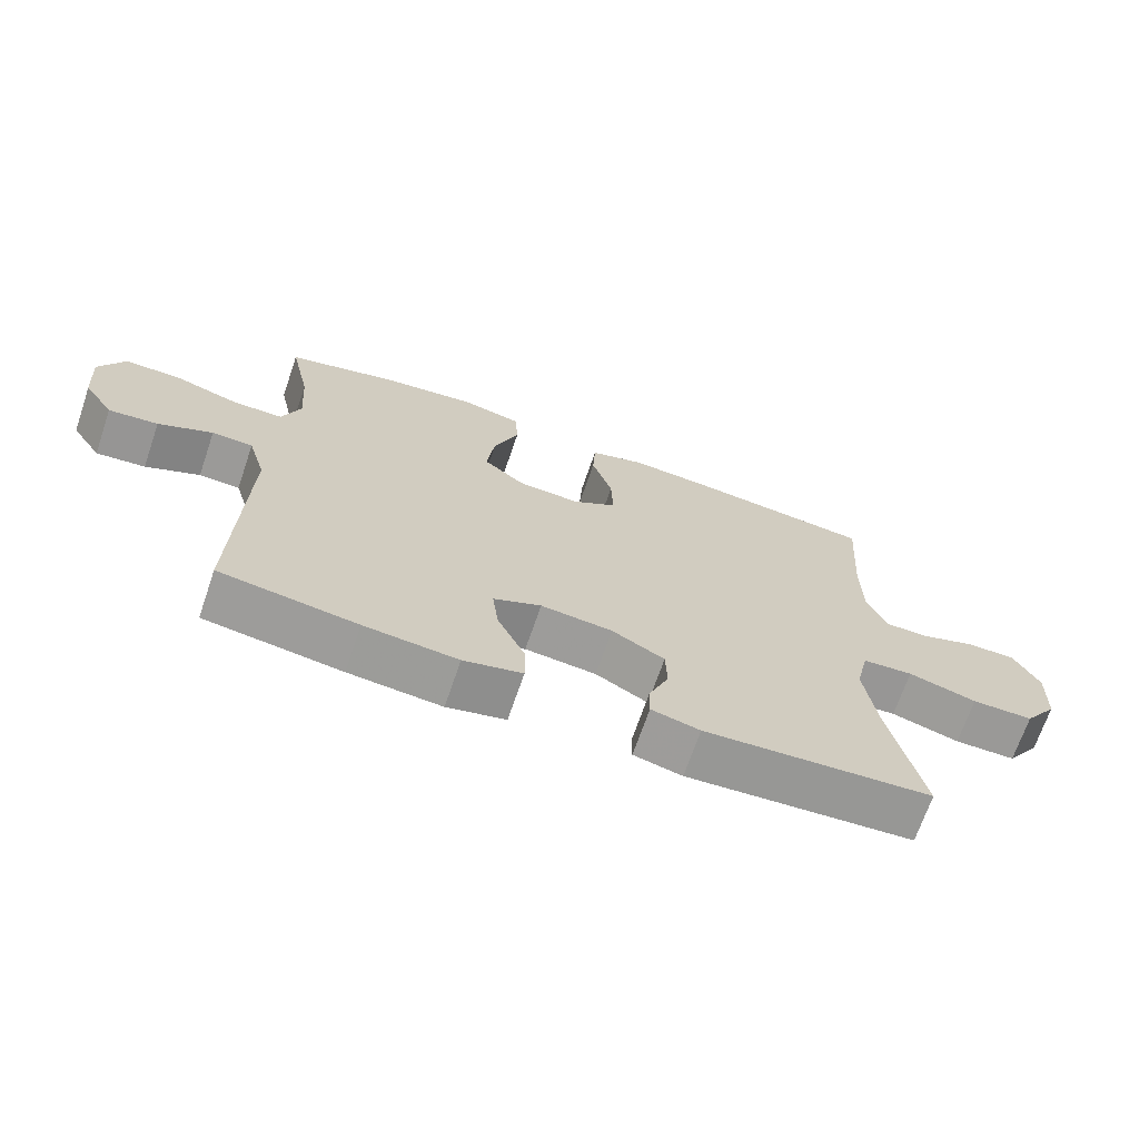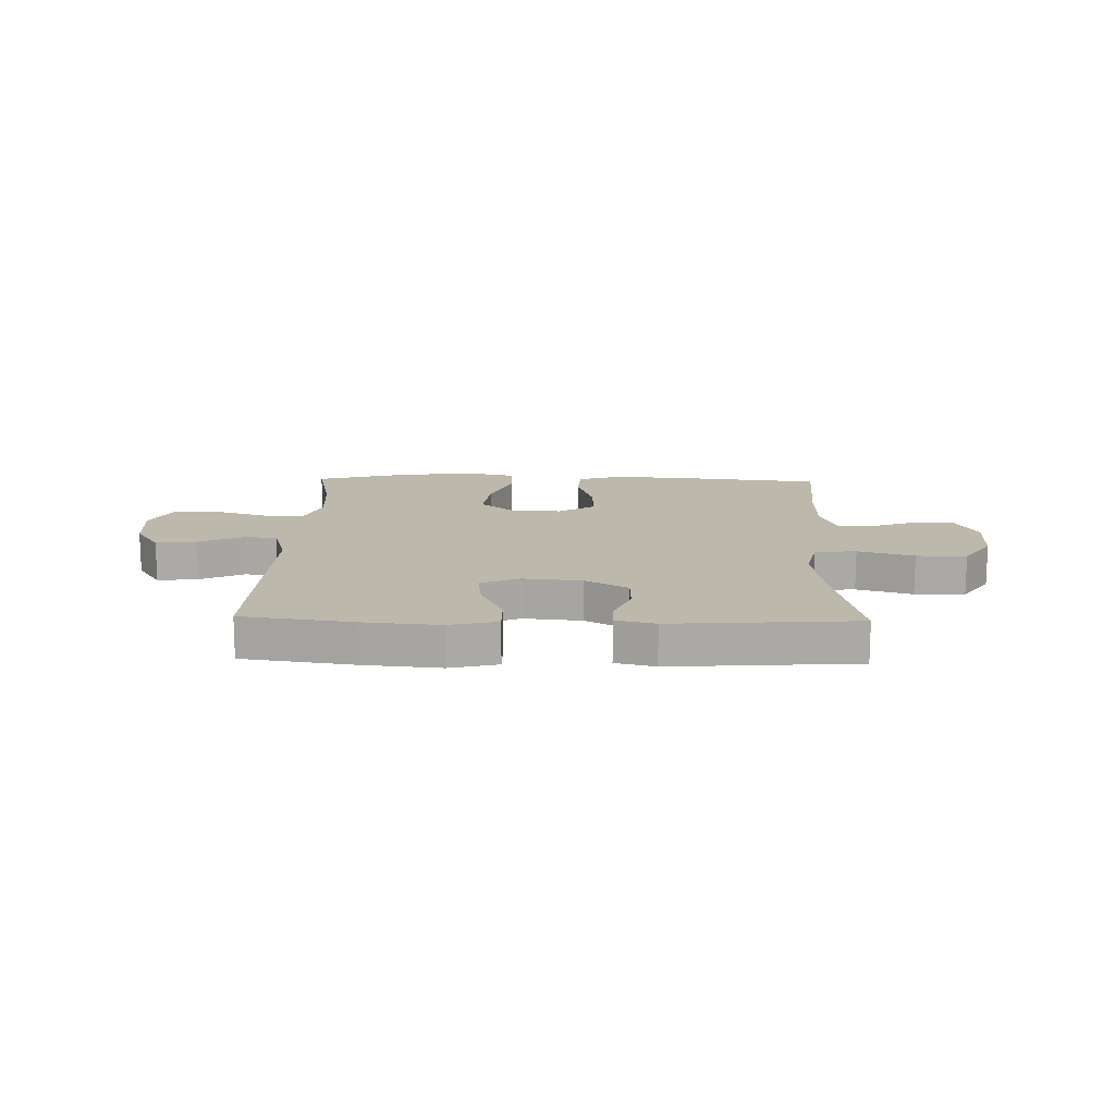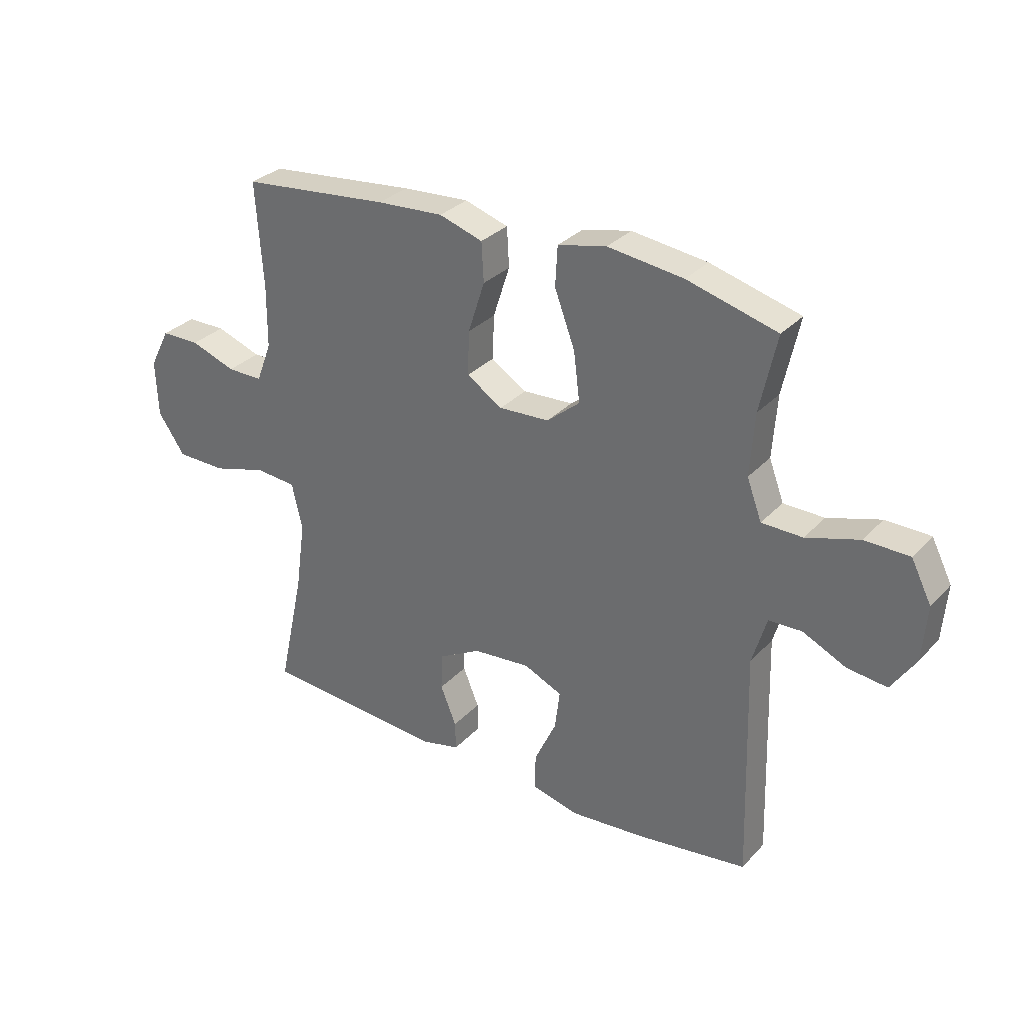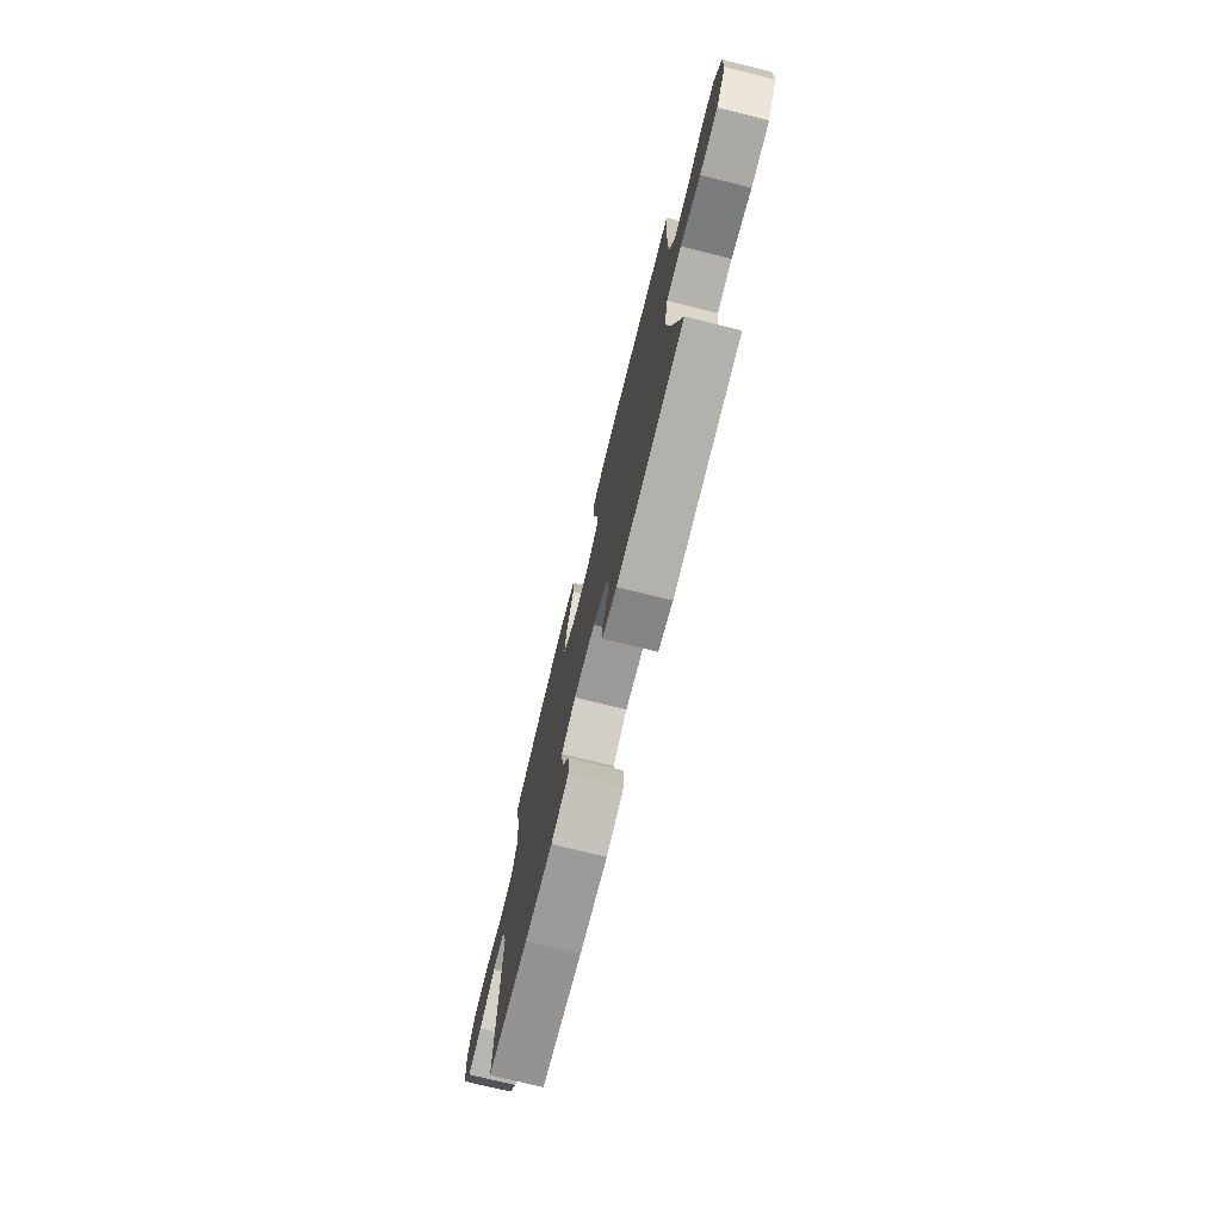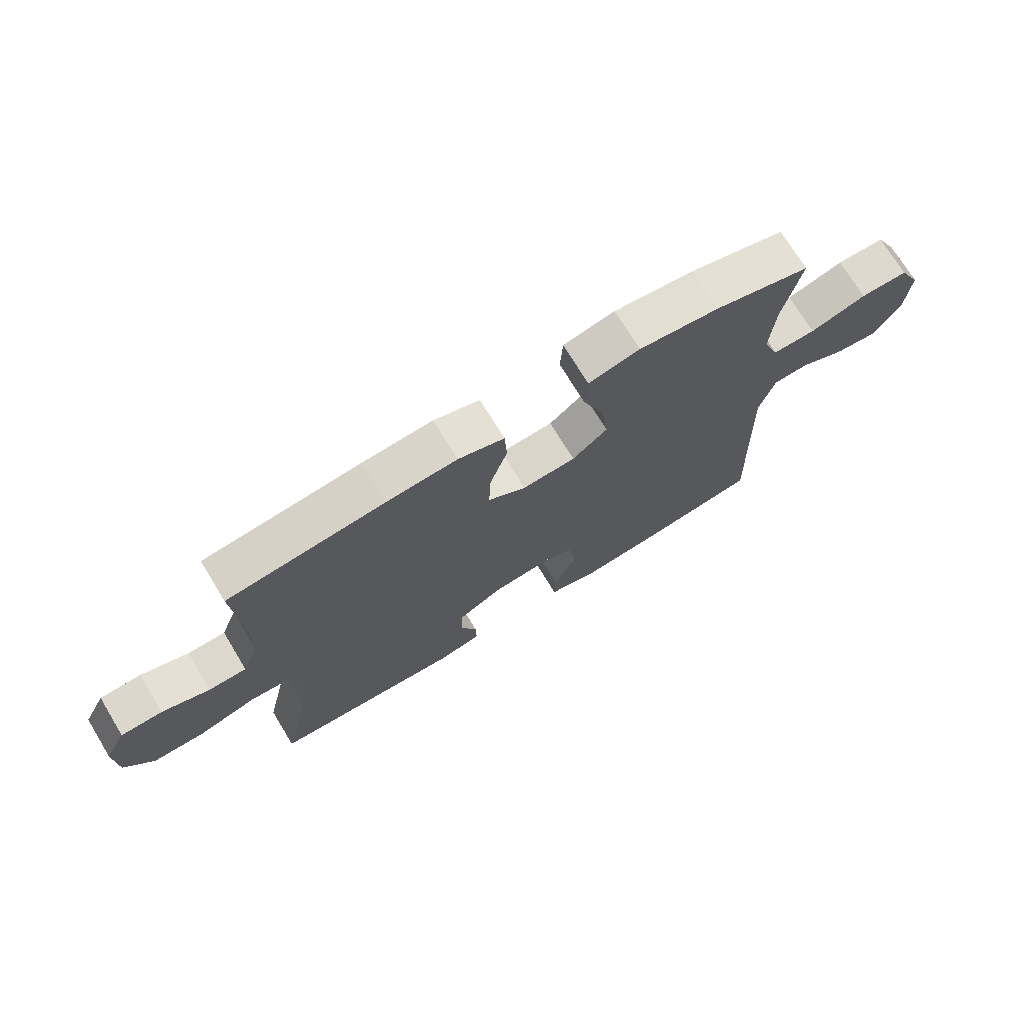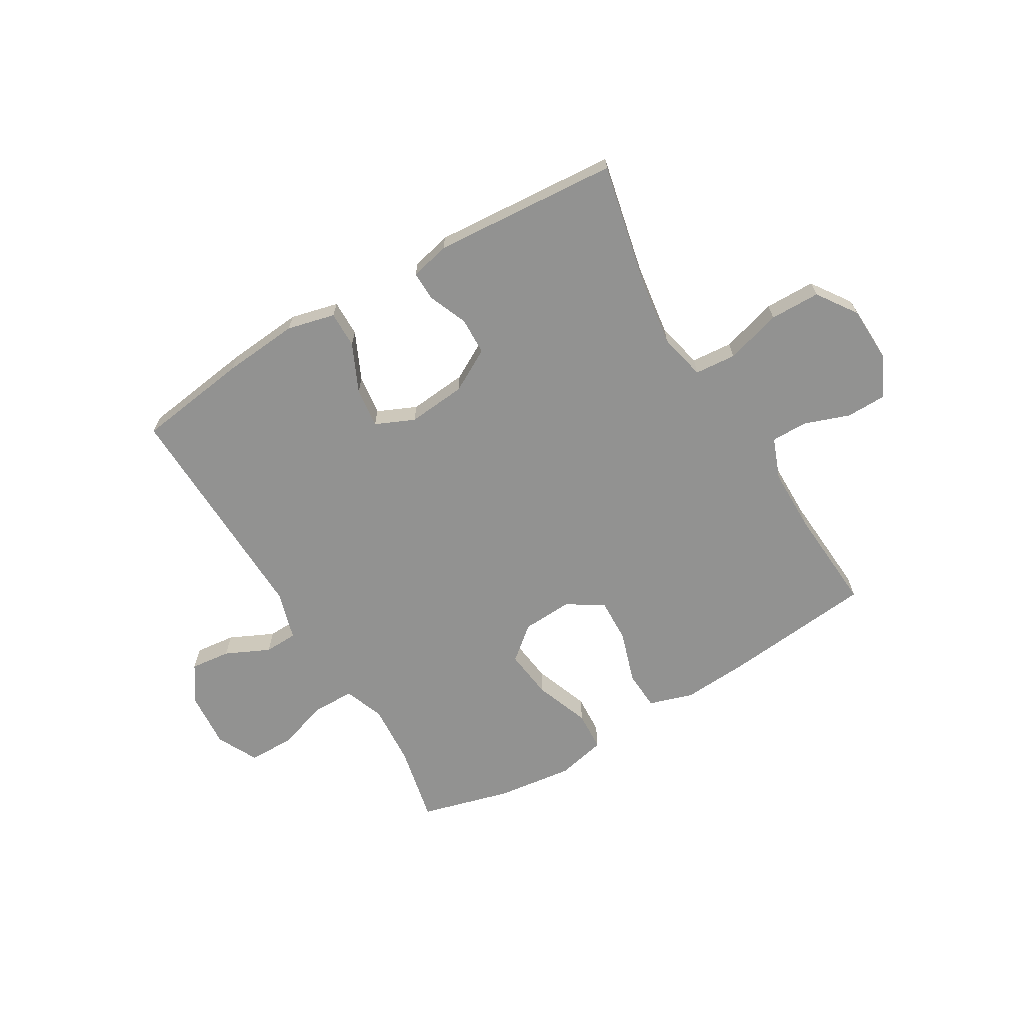
<metadata>
{"format":"obj","ext":"obj","renderer":"f3d","projection":"perspective","resolution":1024,"background":"white","views":[{"elev":-69.1,"azim":161.1,"up":"+Z"},{"elev":14.7,"azim":-178.5,"up":"+Y"},{"elev":31.1,"azim":34.7,"up":"+Z"},{"elev":-74.8,"azim":-103.9,"up":"+Z"},{"elev":72.2,"azim":-31.3,"up":"+Z"},{"elev":-66.2,"azim":-149.3,"up":"+Y"}]}
</metadata>
<code>
v -0.5 0.07 -0.5
v -0.453 0.07 -0.284
v -0.435 0.07 -0.156
v -0.454 0.07 -0.072
v -0.528 0.07 -0.066
v -0.628 0.07 -0.095
v -0.718 0.07 -0.094
v -0.767 0.07 -0.023
v -0.771 0.07 0.08
v -0.734 0.07 0.152
v -0.663 0.07 0.153
v -0.581 0.07 0.124
v -0.516 0.07 0.124
v -0.488 0.07 0.197
v -0.487 0.07 0.311
v -0.5 0.07 0.5
v -0.231 0.07 0.528
v -0.11 0.07 0.536
v -0.031 0.07 0.511
v -0.027 0.07 0.44
v -0.057 0.07 0.347
v -0.06 0.07 0.267
v 0.005 0.07 0.226
v 0.096 0.07 0.231
v 0.156 0.07 0.281
v 0.145 0.07 0.37
v 0.108 0.07 0.469
v 0.112 0.07 0.541
v 0.2 0.07 0.561
v 0.337 0.07 0.544
v 0.5 0.07 0.5
v 0.47 0.07 0.361
v 0.462 0.07 0.248
v 0.489 0.07 0.176
v 0.563 0.07 0.175
v 0.659 0.07 0.205
v 0.74 0.07 0.204
v 0.777 0.07 0.131
v 0.769 0.07 0.03
v 0.725 0.07 -0.037
v 0.653 0.07 -0.029
v 0.574 0.07 0.008
v 0.514 0.07 0.006
v 0.488 0.07 -0.082
v 0.5 0.07 -0.5
v 0.299 0.07 -0.528
v 0.163 0.07 -0.54
v 0.077 0.07 -0.519
v 0.078 0.07 -0.453
v 0.118 0.07 -0.367
v 0.127 0.07 -0.295
v 0.057 0.07 -0.264
v -0.048 0.07 -0.274
v -0.125 0.07 -0.317
v -0.127 0.07 -0.384
v -0.098 0.07 -0.455
v -0.097 0.07 -0.507
v -0.168 0.07 -0.524
v -0.5 0 -0.5
v -0.453 0 -0.284
v -0.435 0 -0.156
v -0.454 0 -0.072
v -0.528 0 -0.066
v -0.628 0 -0.095
v -0.718 0 -0.094
v -0.767 0 -0.023
v -0.771 0 0.08
v -0.734 0 0.152
v -0.663 0 0.153
v -0.581 0 0.124
v -0.516 0 0.124
v -0.488 0 0.197
v -0.487 0 0.311
v -0.5 0 0.5
v -0.231 0 0.528
v -0.11 0 0.536
v -0.031 0 0.511
v -0.027 0 0.44
v -0.057 0 0.347
v -0.06 0 0.267
v 0.005 0 0.226
v 0.096 0 0.231
v 0.156 0 0.281
v 0.145 0 0.37
v 0.108 0 0.469
v 0.112 0 0.541
v 0.2 0 0.561
v 0.337 0 0.544
v 0.5 0 0.5
v 0.47 0 0.361
v 0.462 0 0.248
v 0.489 0 0.176
v 0.563 0 0.175
v 0.659 0 0.205
v 0.74 0 0.204
v 0.777 0 0.131
v 0.769 0 0.03
v 0.725 0 -0.037
v 0.653 0 -0.029
v 0.574 0 0.008
v 0.514 0 0.006
v 0.488 0 -0.082
v 0.5 0 -0.5
v 0.299 0 -0.528
v 0.163 0 -0.54
v 0.077 0 -0.519
v 0.078 0 -0.453
v 0.118 0 -0.367
v 0.127 0 -0.295
v 0.057 0 -0.264
v -0.048 0 -0.274
v -0.125 0 -0.317
v -0.127 0 -0.384
v -0.098 0 -0.455
v -0.097 0 -0.507
v -0.168 0 -0.524
f 55 56 57 58
f 54 55 58 1
f 53 54 1 2
f 52 53 2 3
f 47 48 49 50
f 47 50 51
f 44 45 46 47
f 43 44 47 51
f 39 40 41 42
f 39 42 43
f 38 39 43
f 35 36 37 38
f 34 35 38 43
f 33 34 43 51
f 29 30 31 32
f 26 27 28 29
f 25 26 29 32
f 24 25 32 33
f 18 19 20 21
f 18 21 22
f 15 16 17 18
f 14 15 18 22
f 13 14 22 23
f 9 10 11 12
f 9 12 13
f 8 9 13
f 5 6 7 8
f 4 5 8 13
f 52 3 4
f 52 4 13 23
f 33 51 52
f 23 24 33 52
f 116 115 114 113
f 59 116 113 112
f 60 59 112 111
f 61 60 111 110
f 108 107 106 105
f 109 108 105
f 105 104 103 102
f 109 105 102 101
f 100 99 98 97
f 101 100 97
f 101 97 96
f 96 95 94 93
f 101 96 93 92
f 109 101 92 91
f 90 89 88 87
f 87 86 85 84
f 90 87 84 83
f 91 90 83 82
f 79 78 77 76
f 80 79 76
f 76 75 74 73
f 80 76 73 72
f 81 80 72 71
f 70 69 68 67
f 71 70 67
f 71 67 66
f 66 65 64 63
f 71 66 63 62
f 62 61 110
f 81 71 62 110
f 110 109 91
f 110 91 82 81
f 1 59 60 2
f 2 60 61 3
f 3 61 62 4
f 4 62 63 5
f 5 63 64 6
f 6 64 65 7
f 7 65 66 8
f 8 66 67 9
f 9 67 68 10
f 10 68 69 11
f 11 69 70 12
f 12 70 71 13
f 13 71 72 14
f 14 72 73 15
f 15 73 74 16
f 16 74 75 17
f 17 75 76 18
f 18 76 77 19
f 19 77 78 20
f 20 78 79 21
f 21 79 80 22
f 22 80 81 23
f 23 81 82 24
f 24 82 83 25
f 25 83 84 26
f 26 84 85 27
f 27 85 86 28
f 28 86 87 29
f 29 87 88 30
f 30 88 89 31
f 31 89 90 32
f 32 90 91 33
f 33 91 92 34
f 34 92 93 35
f 35 93 94 36
f 36 94 95 37
f 37 95 96 38
f 38 96 97 39
f 39 97 98 40
f 40 98 99 41
f 41 99 100 42
f 42 100 101 43
f 43 101 102 44
f 44 102 103 45
f 45 103 104 46
f 46 104 105 47
f 47 105 106 48
f 48 106 107 49
f 49 107 108 50
f 50 108 109 51
f 51 109 110 52
f 52 110 111 53
f 53 111 112 54
f 54 112 113 55
f 55 113 114 56
f 56 114 115 57
f 57 115 116 58
f 58 116 59 1

</code>
